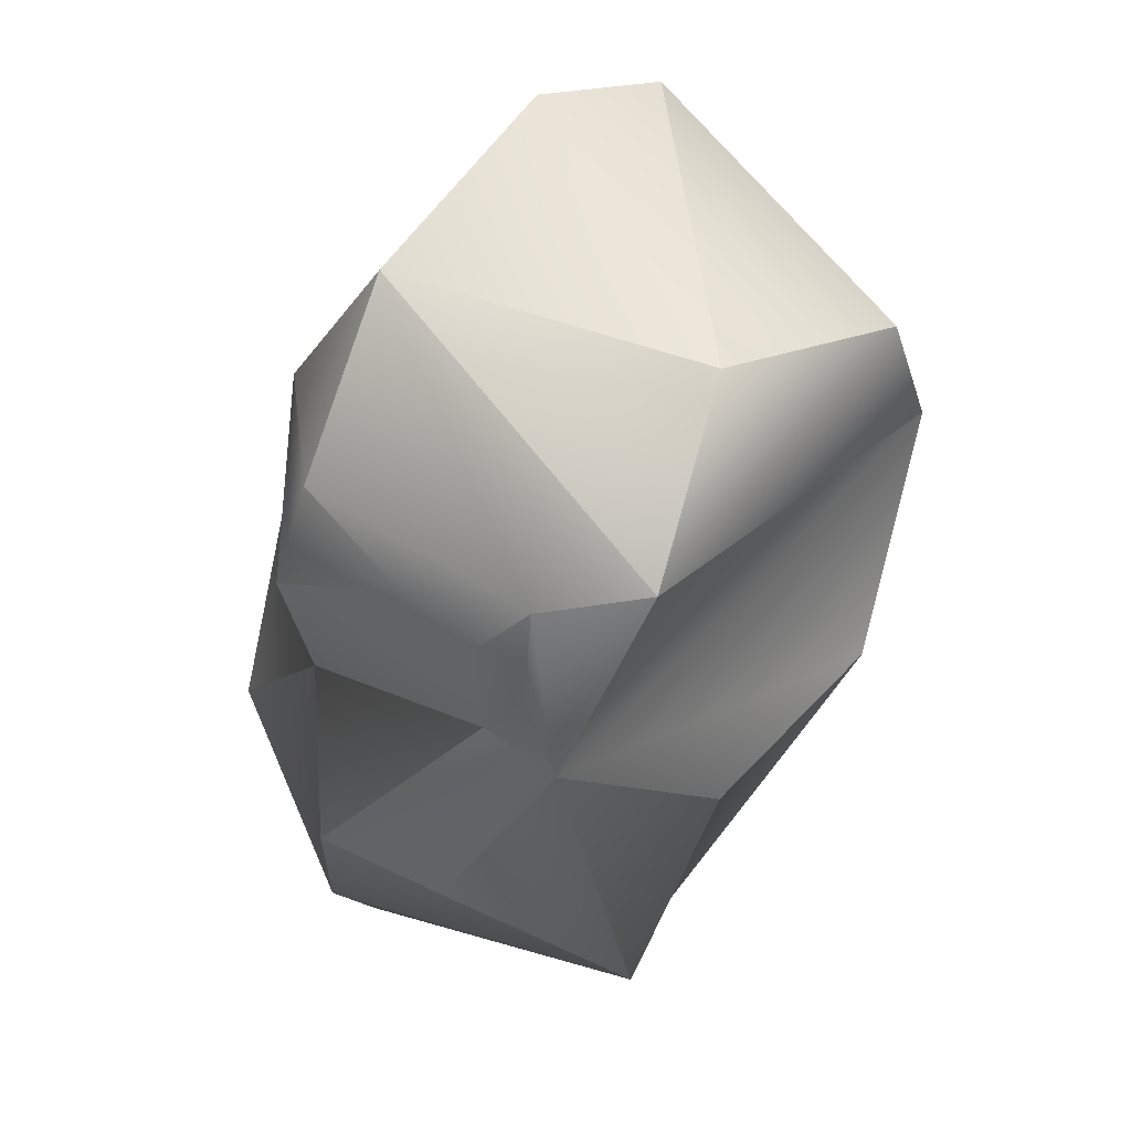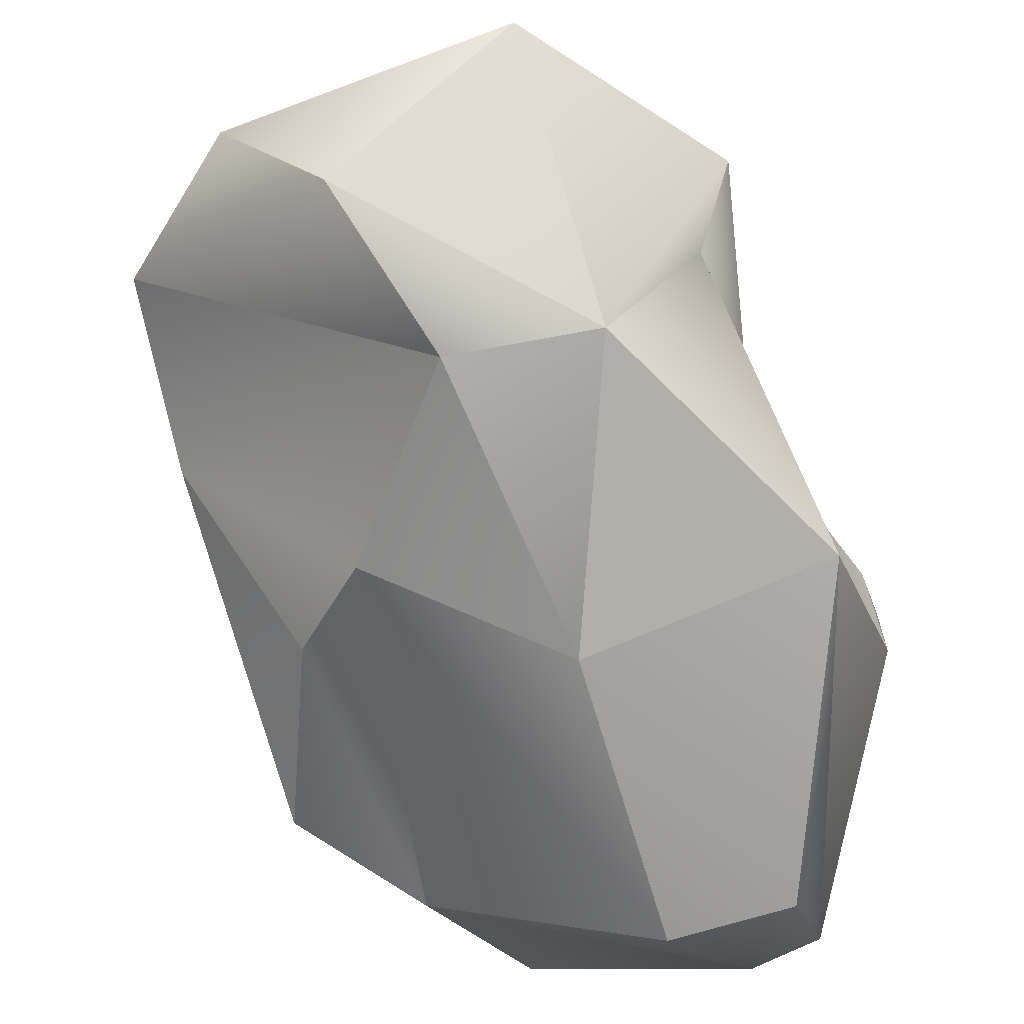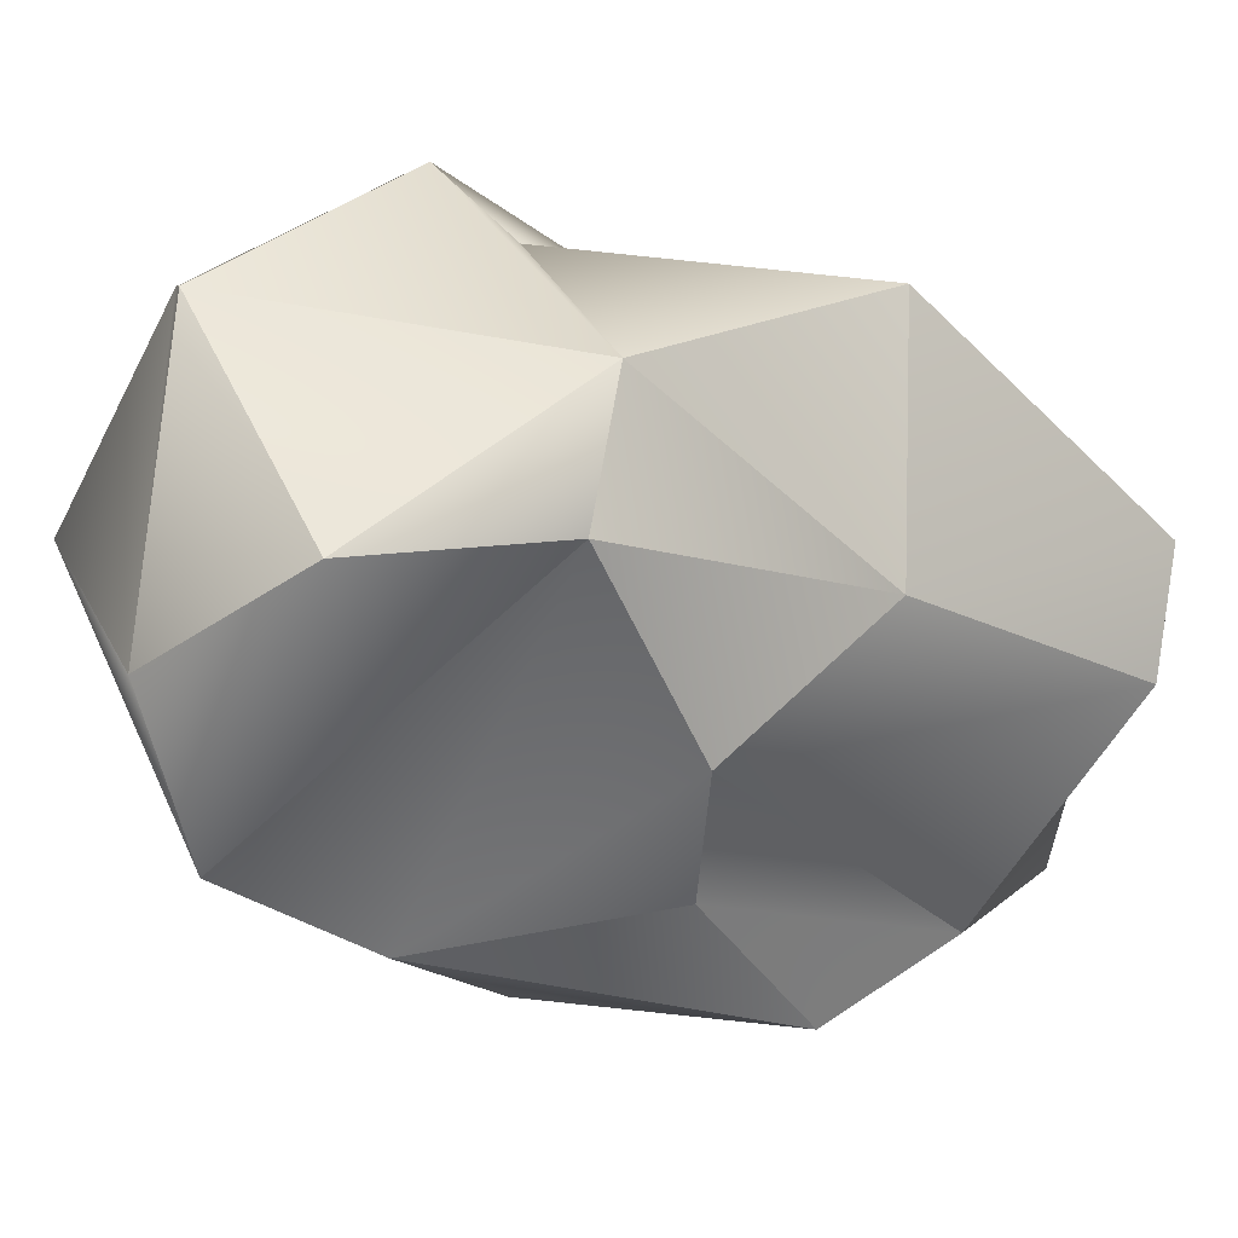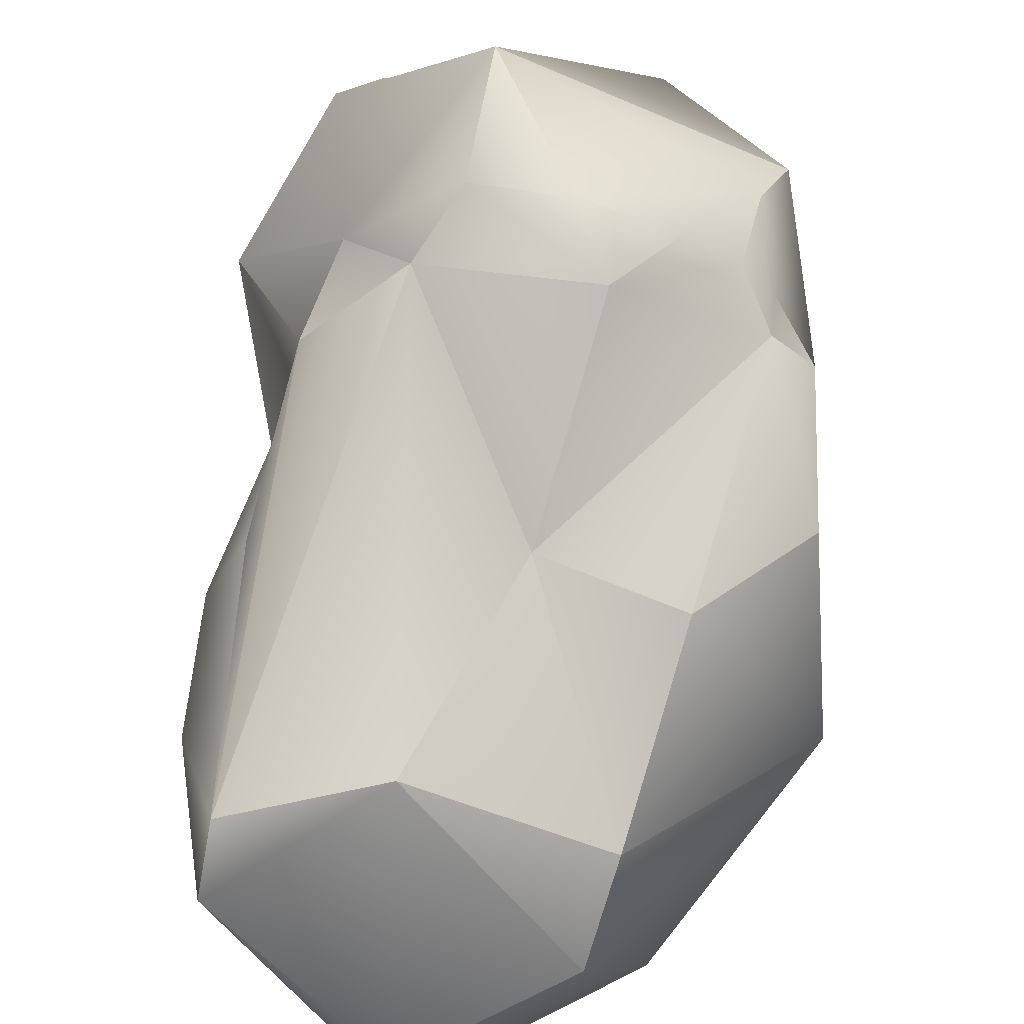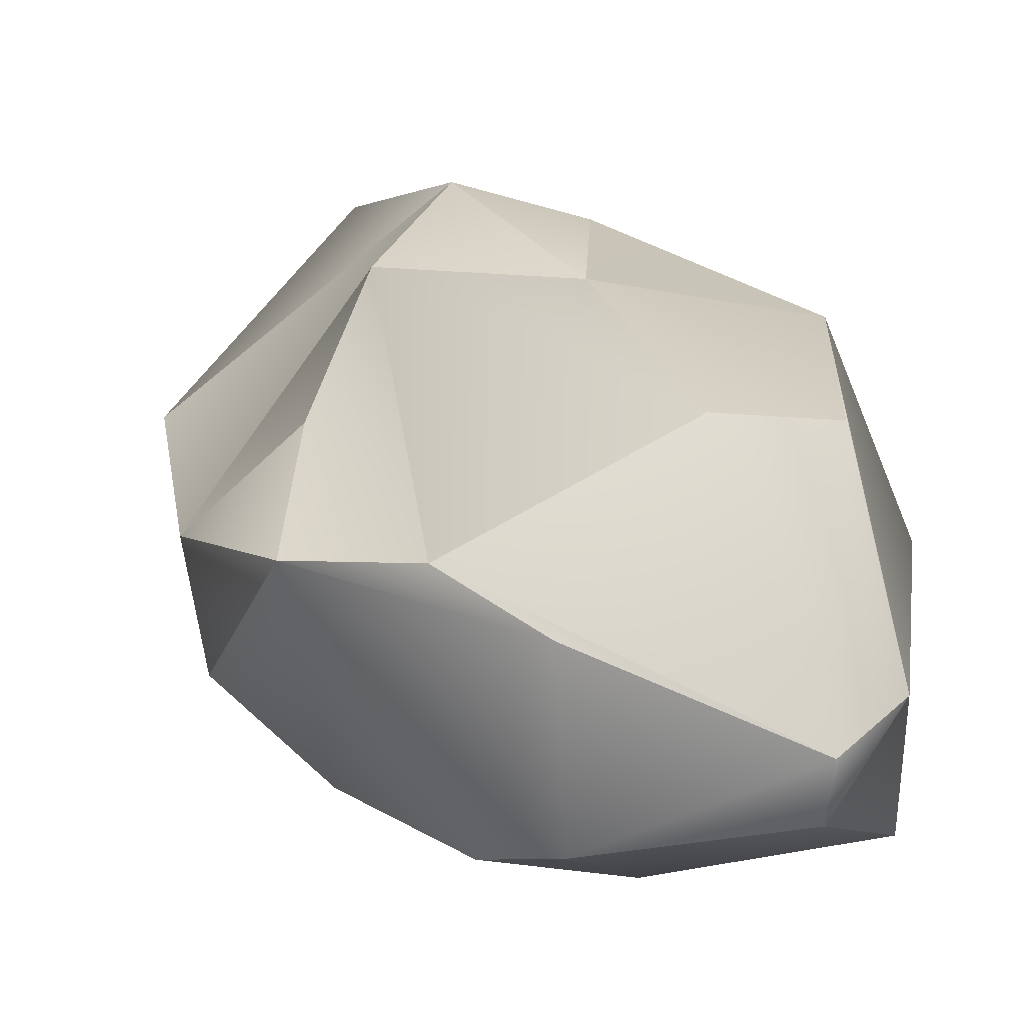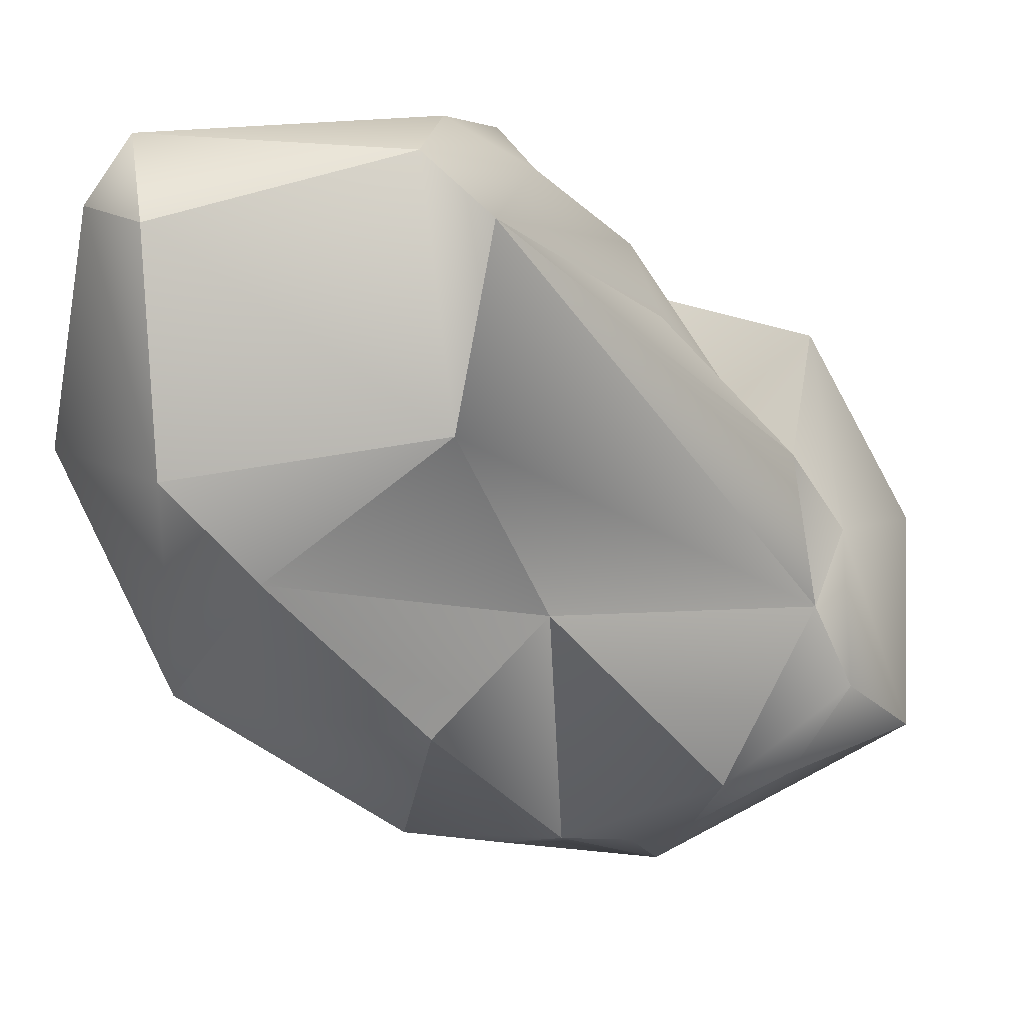
<metadata>
{"format":"obj","ext":"obj","renderer":"f3d","projection":"perspective","resolution":1024,"background":"white","views":[{"elev":-62.1,"azim":-56.9,"up":"+Y"},{"elev":66.8,"azim":99.8,"up":"+Z"},{"elev":71.4,"azim":34.5,"up":"+Z"},{"elev":-60.2,"azim":-58.4,"up":"+Z"},{"elev":-17.2,"azim":97.5,"up":"+Z"},{"elev":8.7,"azim":-172.5,"up":"+Y"}]}
</metadata>
<code>
g default
v 19.2 21.73 -8.734
v 24.55 11.98 5.264
v 20.95 17.9 -12.32
v 17.11 17.15 -15.04
v 0.3408 21.97 0.5221
v -2.374 19.72 -3.873
v 2.602 20.92 -13
v -1.326 17.36 -12.33
v 0.2295 20.31 6.276
v -7.178 15.34 1.87
v -9.027 11.15 1.779
v -12.9 5.589 9.548
v -4.718 12.32 12.04
v 4.003 22.63 3.93
v -11.4 7.636 21.99
v 4.311 18.07 18.09
v 21.32 19.06 5.609
v 10.49 -8.403 20.21
v 12.18 -11.85 10.03
v 23.07 -2.739 -1.857
v 16.14 3.572 -16.25
v 19.73 -11.56 -0.4049
v 10.9 -1.976 -15.28
v 2.706 -11.54 -9.437
v -18.12 -6.046 4.08
v -20.27 -11.03 5.178
v -3.491 -5.054 -6.024
v -13.02 -15.9 -0.592
v -16.75 -16.13 3.772
v -23.76 -15.12 13.08
v -21.31 -4.997 27.67
v -23.66 -3.426 21.84
v -12.78 -20.65 25.06
v -2.518 3.306 28.22
v -6.907 -12.93 31.89
v 1.419 -5.064 29.54
v 24.7 4.006 -6.648
v 0.5109 6.076 -14.76
v -19.62 -2.194 9.065
v -16.61 2.694 6.196
v -17.18 8.377 22.89
v 12.88 4.575 17.78
v 5.383 -18.68 -3.058
v -3.726 -21.97 8.2
v -7.008 -21.52 7.088
v -2.934 -21.03 5.197
v -10.91 -19.92 5.728
v -8.248 -23.87 11.56
v 0.9837 -21.94 6.95
v -6.457 -25.31 17.43
g asteroid2:asteroid
f 17 2 3
f 17 3 1
f 1 3 4
f 5 14 6
f 14 1 7
f 14 7 6
f 6 7 8
f 1 4 7
f 14 5 9
f 5 6 9
f 6 8 10
f 6 10 9
f 9 10 13
f 8 11 10
f 10 11 12
f 10 12 13
f 8 40 11
f 9 13 14
f 14 13 16
f 13 15 16
f 13 41 15
f 14 16 1
f 16 17 1
f 2 18 20
f 18 19 20
f 20 19 22
f 37 20 22
f 21 23 38
f 21 22 23
f 38 23 27
f 23 24 27
f 40 25 39
f 27 28 25
f 25 28 26
f 26 28 29
f 26 29 30
f 41 32 31
f 31 33 35
f 31 32 33
f 34 36 42
f 34 35 36
f 42 36 18
f 22 21 37
f 21 4 3
f 21 3 37
f 37 3 20
f 20 3 2
f 27 25 38
f 25 8 38
f 25 40 8
f 8 7 38
f 38 7 4
f 38 4 21
f 30 32 39
f 30 39 26
f 26 39 25
f 32 41 39
f 41 40 39
f 41 13 12
f 41 12 40
f 40 12 11
f 35 34 31
f 31 34 41
f 34 16 15
f 34 15 41
f 18 2 42
f 2 17 42
f 42 17 16
f 42 16 34
f 49 46 43
f 49 43 22
f 46 24 43
f 43 24 22
f 46 27 24
f 24 23 22
f 44 48 46
f 44 46 49
f 48 45 46
f 48 29 47
f 48 47 45
f 45 47 28
f 45 28 46
f 46 28 27
f 47 29 28
f 49 50 48
f 49 48 44
f 50 35 33
f 50 33 30
f 50 30 48
f 48 30 29
f 30 33 32
f 19 18 49
f 49 18 36
f 49 36 50
f 50 36 35
f 49 22 19

</code>
